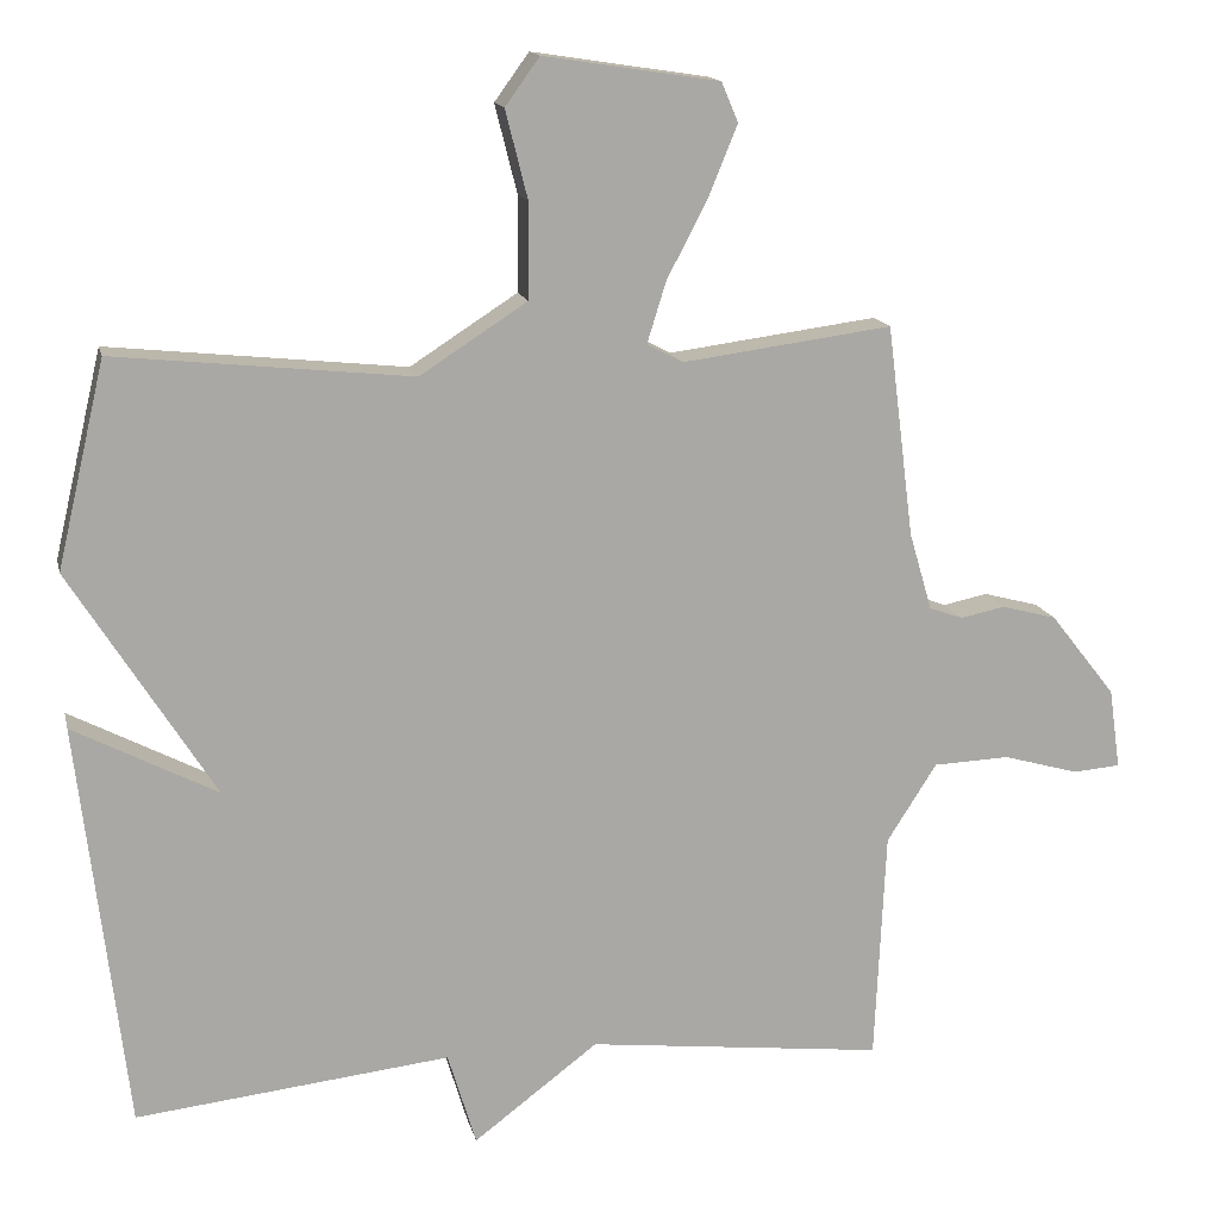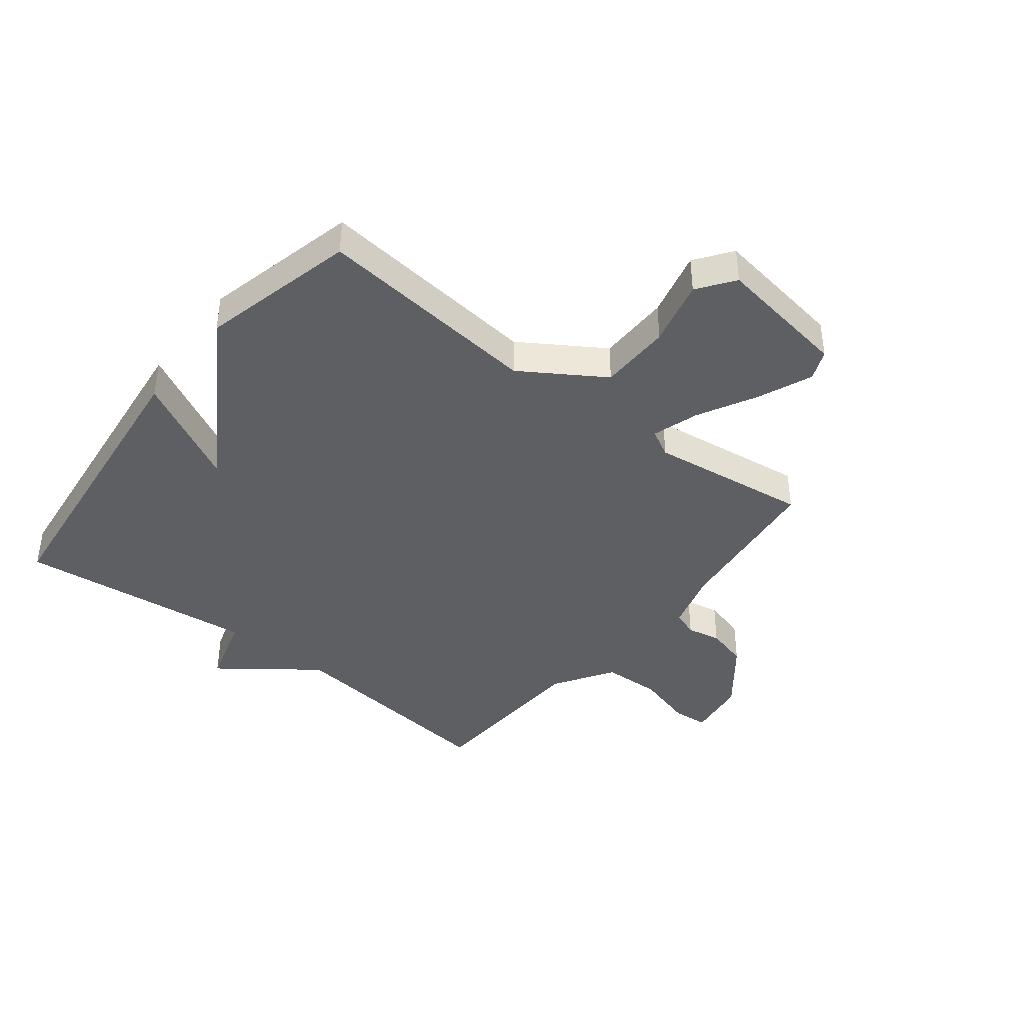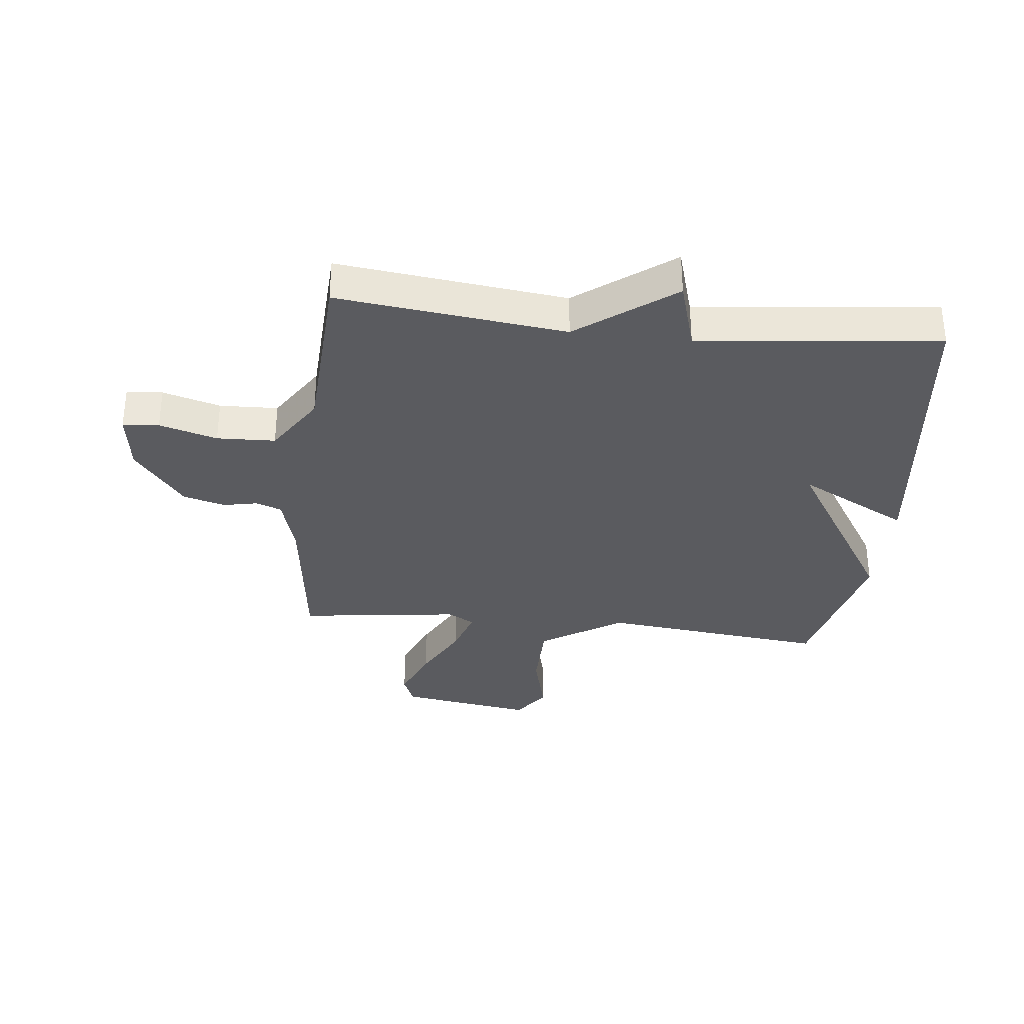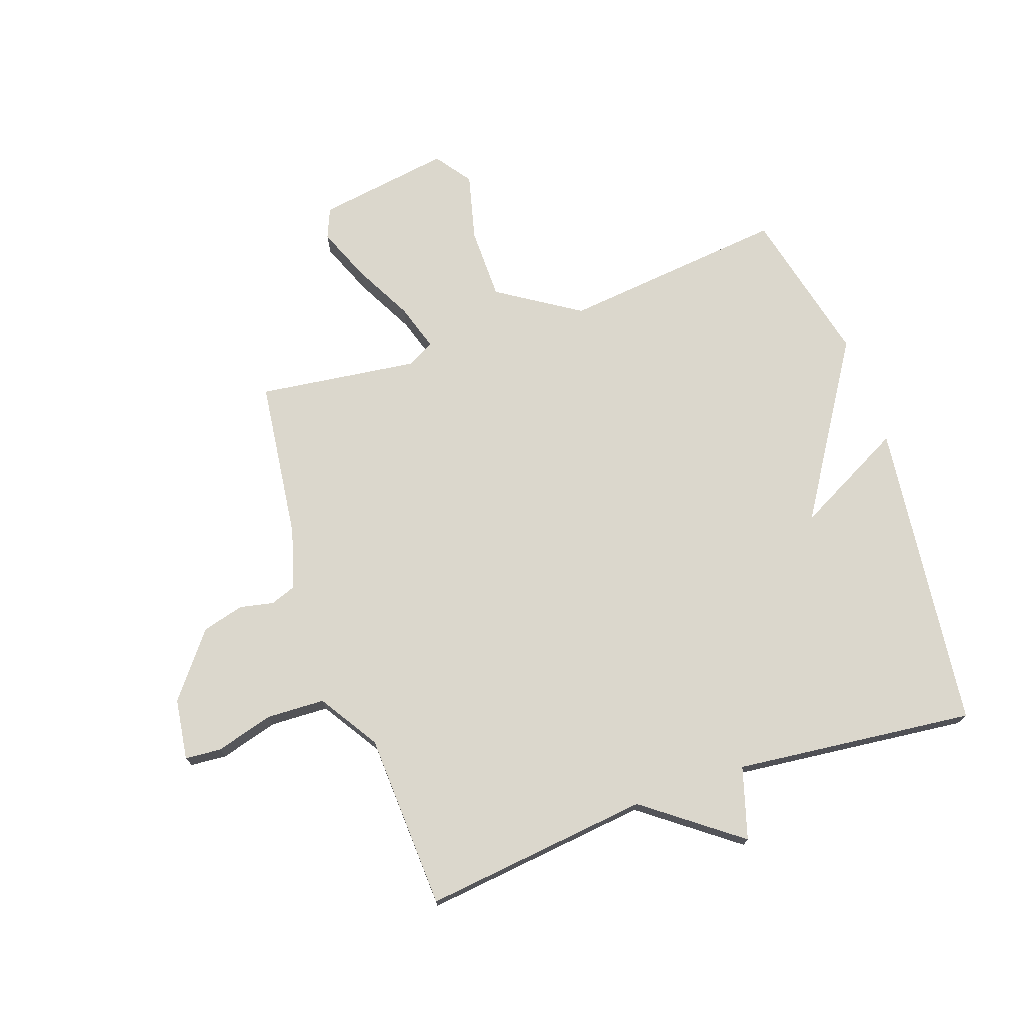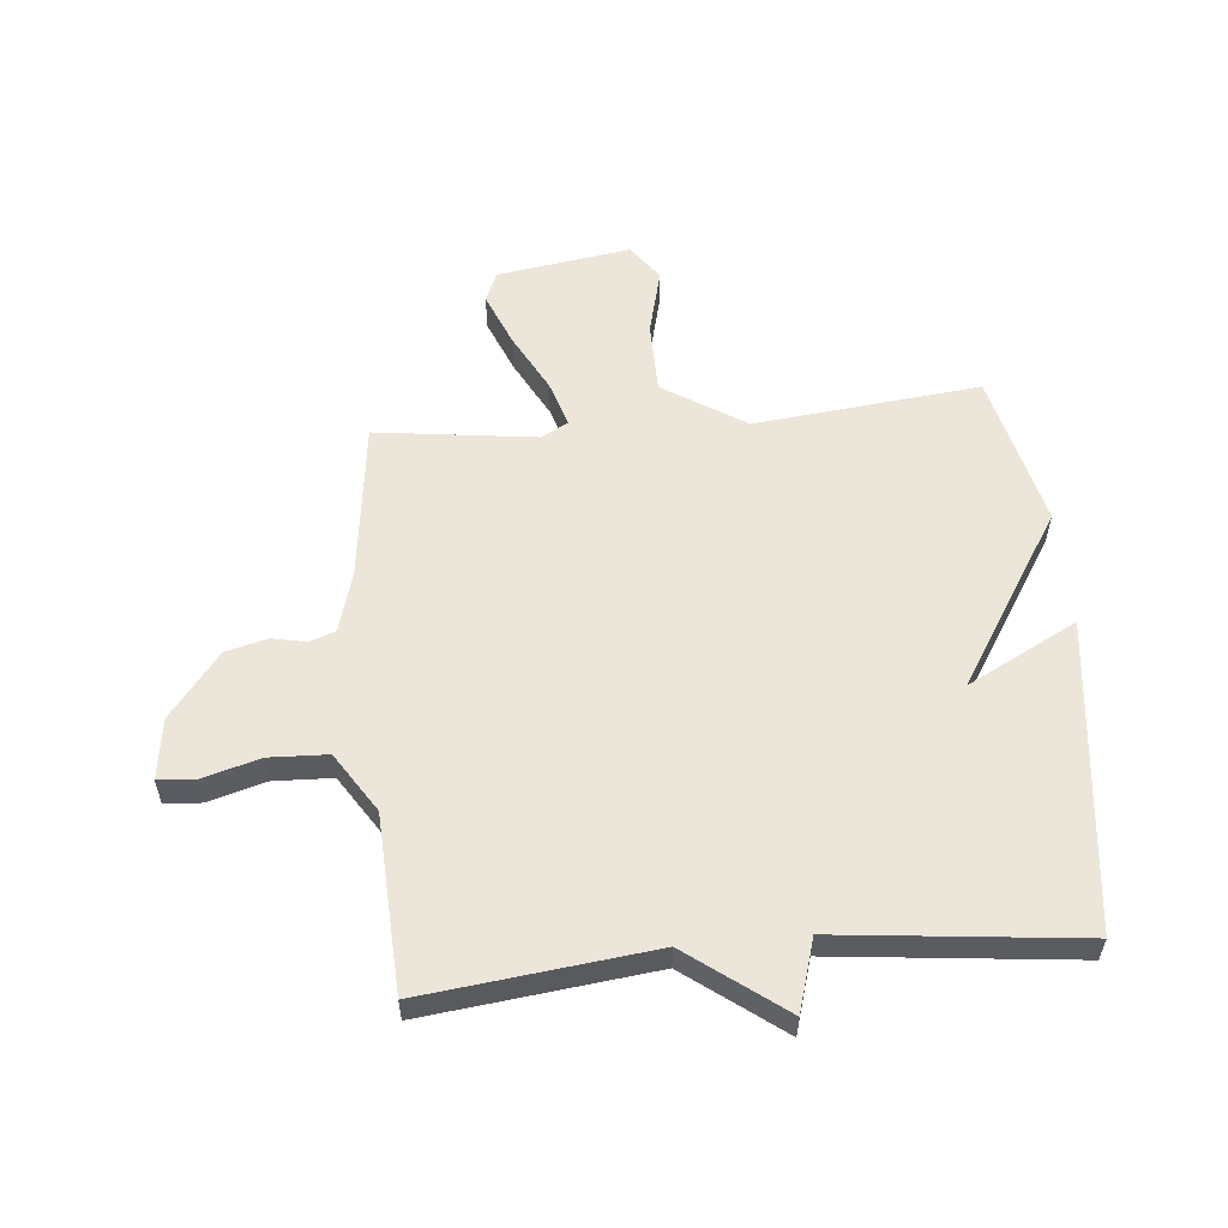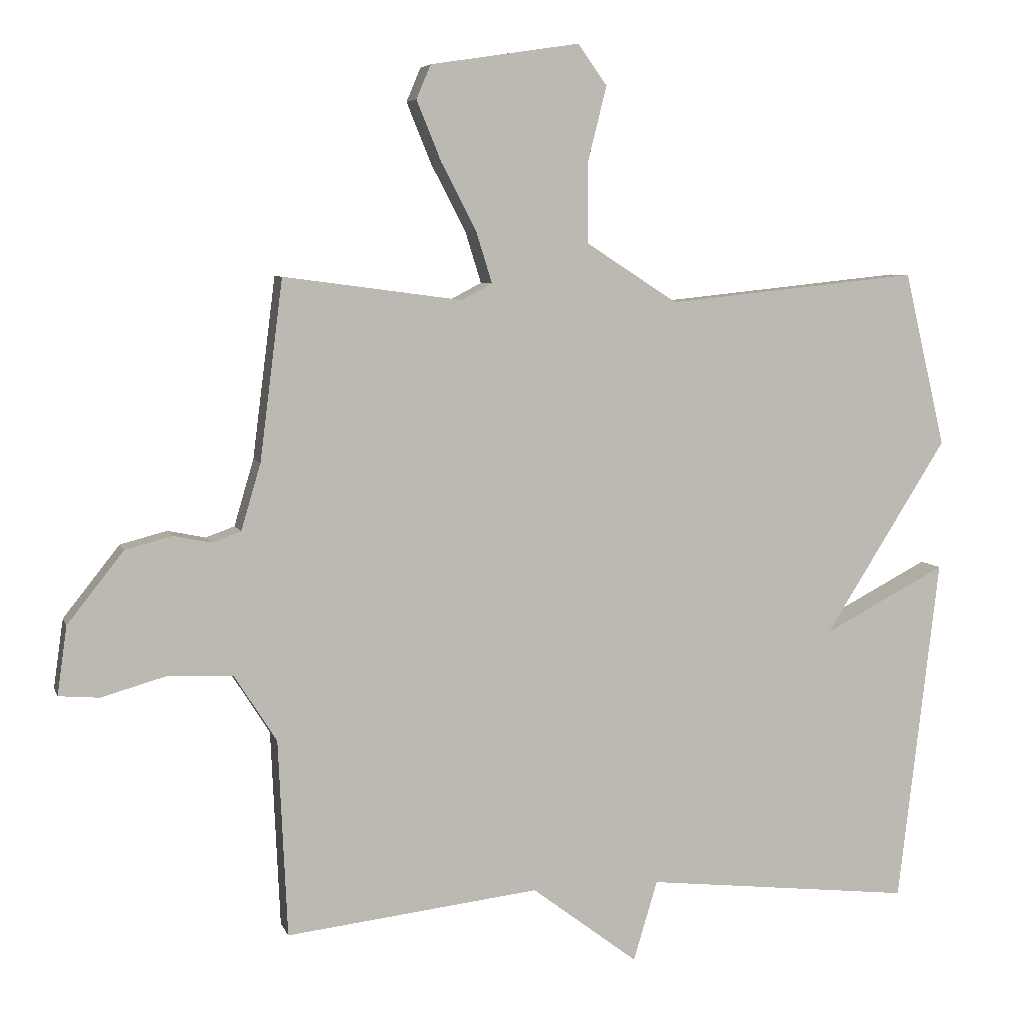
<metadata>
{"format":"obj","ext":"obj","renderer":"f3d","projection":"perspective","resolution":1024,"background":"white","views":[{"elev":14.8,"azim":-12.7,"up":"+Z"},{"elev":-40.6,"azim":-38.3,"up":"+Y"},{"elev":-33.2,"azim":173.6,"up":"+Y"},{"elev":73.3,"azim":160.8,"up":"+Y"},{"elev":56.4,"azim":174.6,"up":"+Y"},{"elev":6.0,"azim":165.4,"up":"+Z"}]}
</metadata>
<code>
v 0.5 0.07 0.5
v 0.535 0.07 0.224
v 0.565 0.07 0.122
v 0.609 0.07 0.106
v 0.667 0.07 0.118
v 0.739 0.07 0.099
v 0.825 0.07 -0.01
v 0.84 0.07 -0.115
v 0.778 0.07 -0.12
v 0.679 0.07 -0.092
v 0.579 0.07 -0.096
v 0.514 0.07 -0.198
v 0.5 0.07 -0.5
v 0.111 0.07 -0.455
v -0.052 0.07 -0.578
v -0.089 0.07 -0.455
v -0.5 0.07 -0.5
v -0.563 0.07 0.032
v -0.375 0.07 -0.066
v -0.563 0.07 0.232
v -0.5 0.07 0.5
v -0.113 0.07 0.459
v 0.027 0.07 0.549
v 0.028 0.07 0.673
v -0.001 0.07 0.788
v 0.044 0.07 0.85
v 0.273 0.07 0.815
v 0.295 0.07 0.763
v 0.257 0.07 0.67
v 0.204 0.07 0.569
v 0.179 0.07 0.489
v 0.226 0.07 0.464
v 0.5 0 0.5
v 0.535 0 0.224
v 0.565 0 0.122
v 0.609 0 0.106
v 0.667 0 0.118
v 0.739 0 0.099
v 0.825 0 -0.01
v 0.84 0 -0.115
v 0.778 0 -0.12
v 0.679 0 -0.092
v 0.579 0 -0.096
v 0.514 0 -0.198
v 0.5 0 -0.5
v 0.111 0 -0.455
v -0.052 0 -0.578
v -0.089 0 -0.455
v -0.5 0 -0.5
v -0.563 0 0.032
v -0.375 0 -0.066
v -0.563 0 0.232
v -0.5 0 0.5
v -0.113 0 0.459
v 0.027 0 0.549
v 0.028 0 0.673
v -0.001 0 0.788
v 0.044 0 0.85
v 0.273 0 0.815
v 0.295 0 0.763
v 0.257 0 0.67
v 0.204 0 0.569
v 0.179 0 0.489
v 0.226 0 0.464
f 28 29 30
f 27 28 30
f 26 27 30
f 25 26 30
f 24 25 30
f 23 24 30 31
f 22 23 31 32
f 19 20 21 22
f 16 17 18 19
f 16 19 22 32
f 32 1 2
f 16 32 2
f 15 16 2
f 14 15 2
f 8 9 10
f 7 8 10
f 6 7 10
f 5 6 10
f 4 5 10
f 3 4 10 11
f 2 3 11 12
f 12 13 14
f 2 12 14
f 62 61 60
f 62 60 59
f 62 59 58
f 62 58 57
f 62 57 56
f 63 62 56 55
f 64 63 55 54
f 54 53 52 51
f 51 50 49 48
f 64 54 51 48
f 34 33 64
f 34 64 48
f 34 48 47
f 34 47 46
f 42 41 40
f 42 40 39
f 42 39 38
f 42 38 37
f 42 37 36
f 43 42 36 35
f 44 43 35 34
f 46 45 44
f 46 44 34
f 1 33 34 2
f 2 34 35 3
f 3 35 36 4
f 4 36 37 5
f 5 37 38 6
f 6 38 39 7
f 7 39 40 8
f 8 40 41 9
f 9 41 42 10
f 10 42 43 11
f 11 43 44 12
f 12 44 45 13
f 13 45 46 14
f 14 46 47 15
f 15 47 48 16
f 16 48 49 17
f 17 49 50 18
f 18 50 51 19
f 19 51 52 20
f 20 52 53 21
f 21 53 54 22
f 22 54 55 23
f 23 55 56 24
f 24 56 57 25
f 25 57 58 26
f 26 58 59 27
f 27 59 60 28
f 28 60 61 29
f 29 61 62 30
f 30 62 63 31
f 31 63 64 32
f 32 64 33 1

</code>
